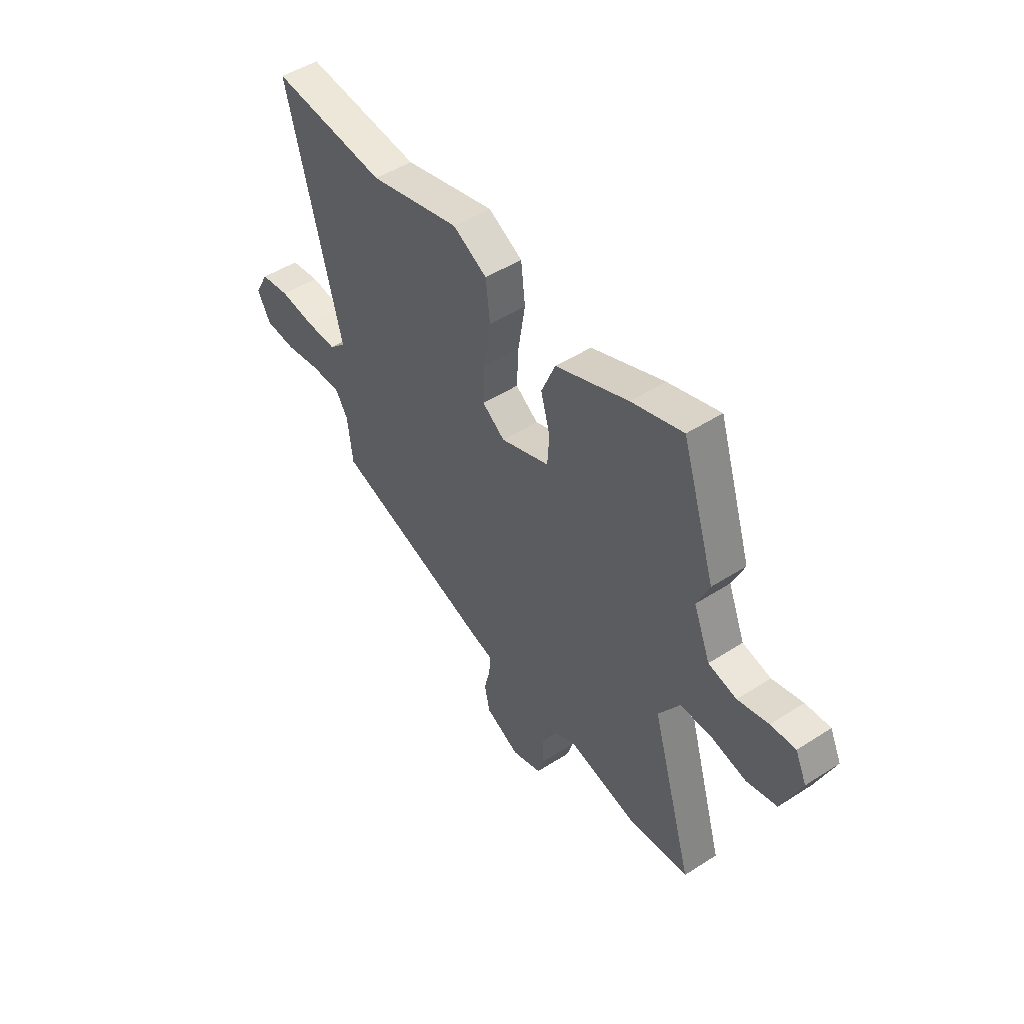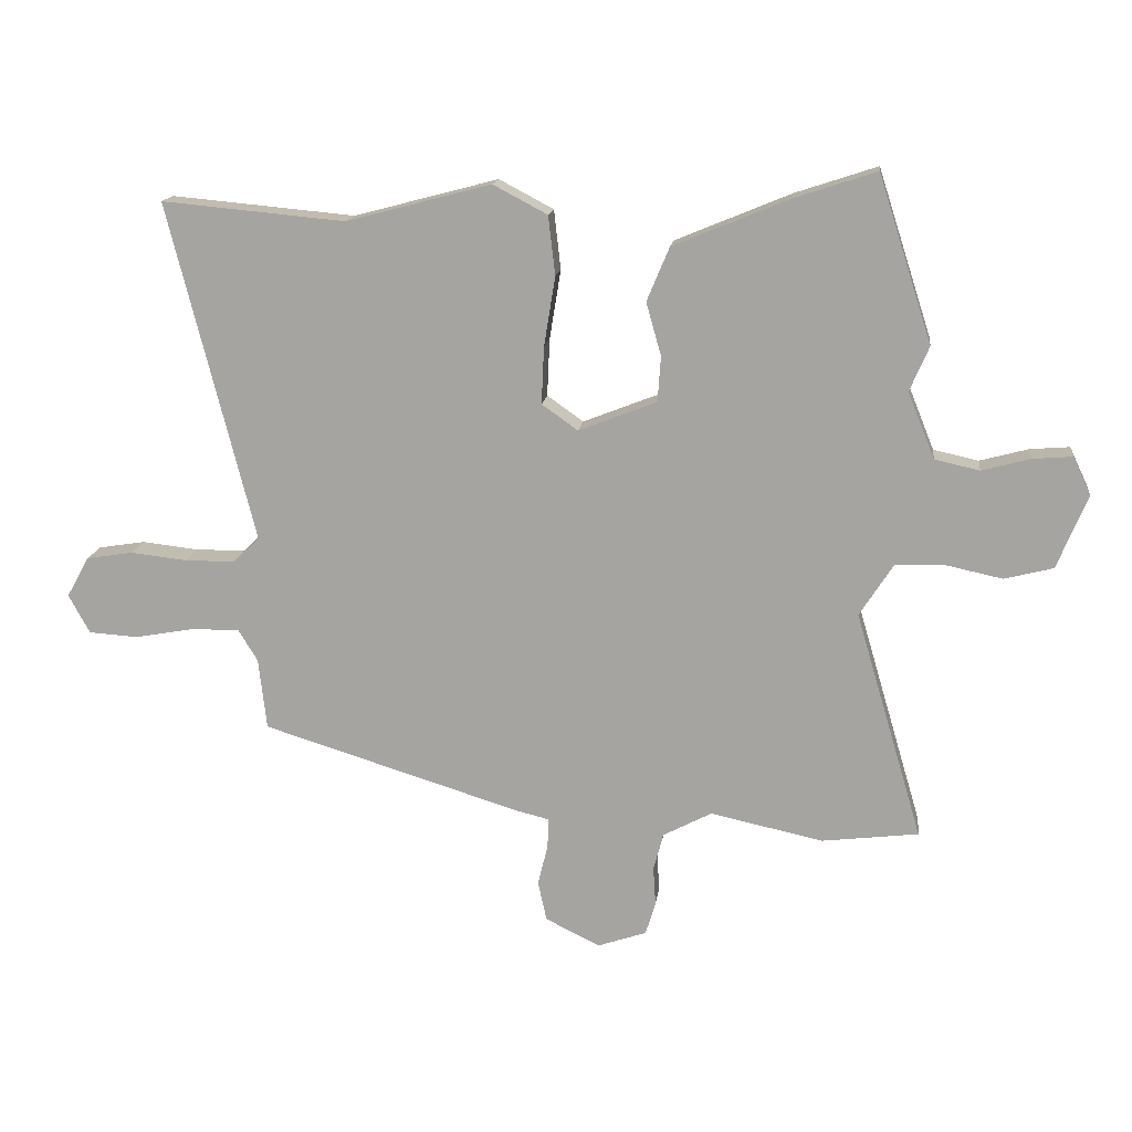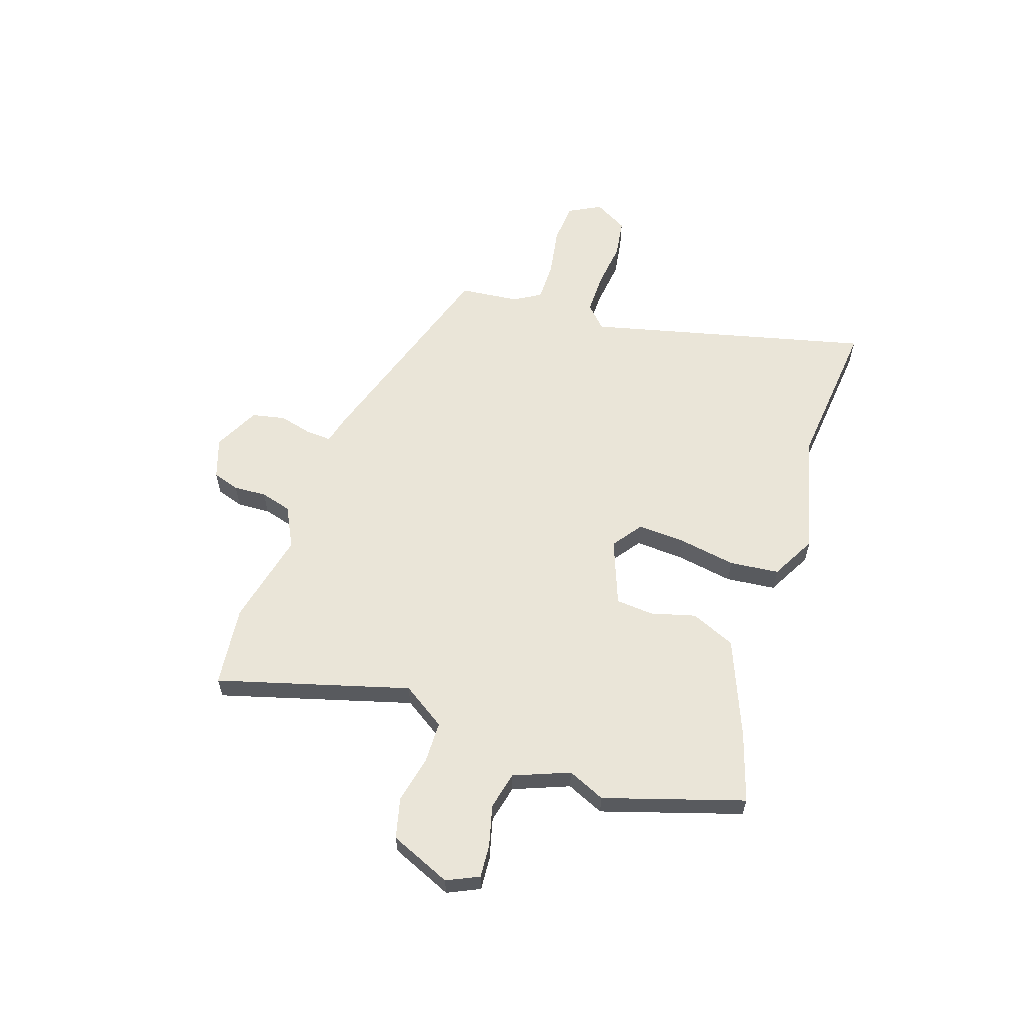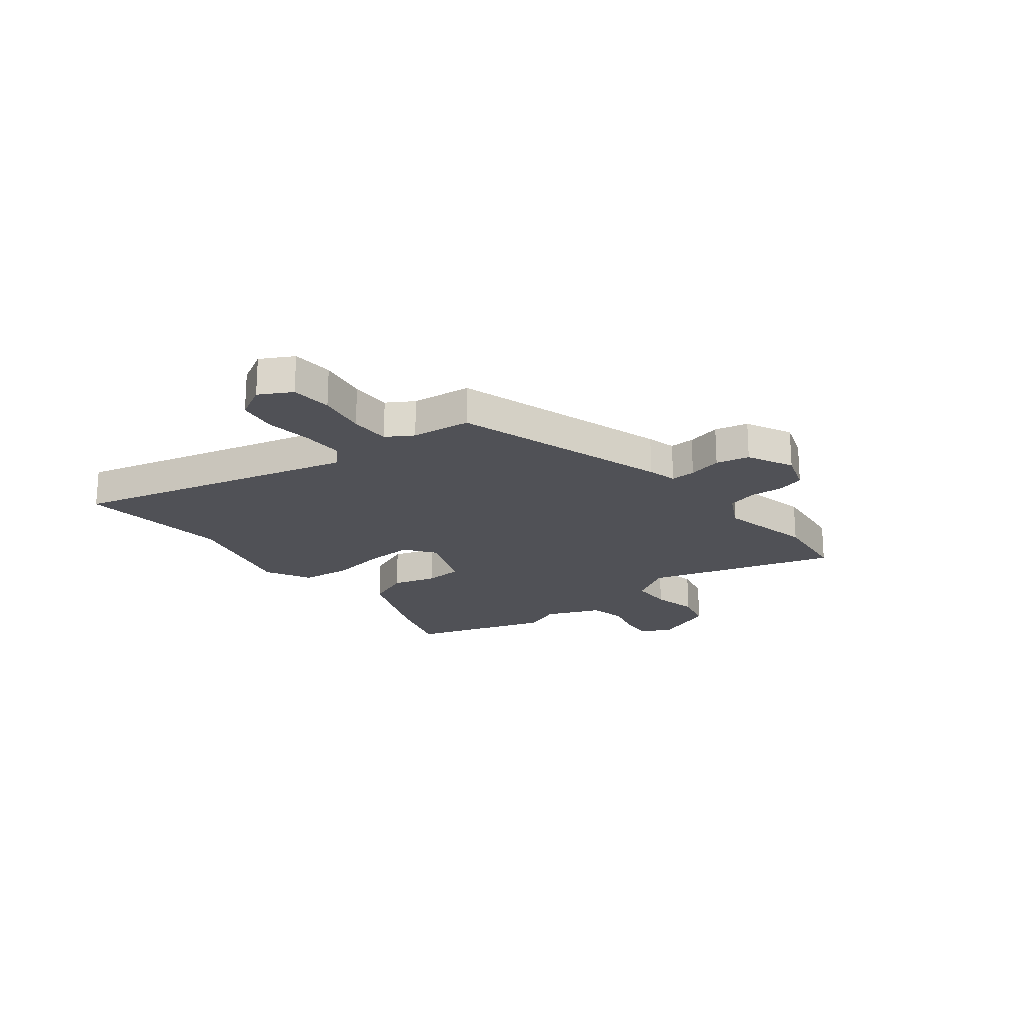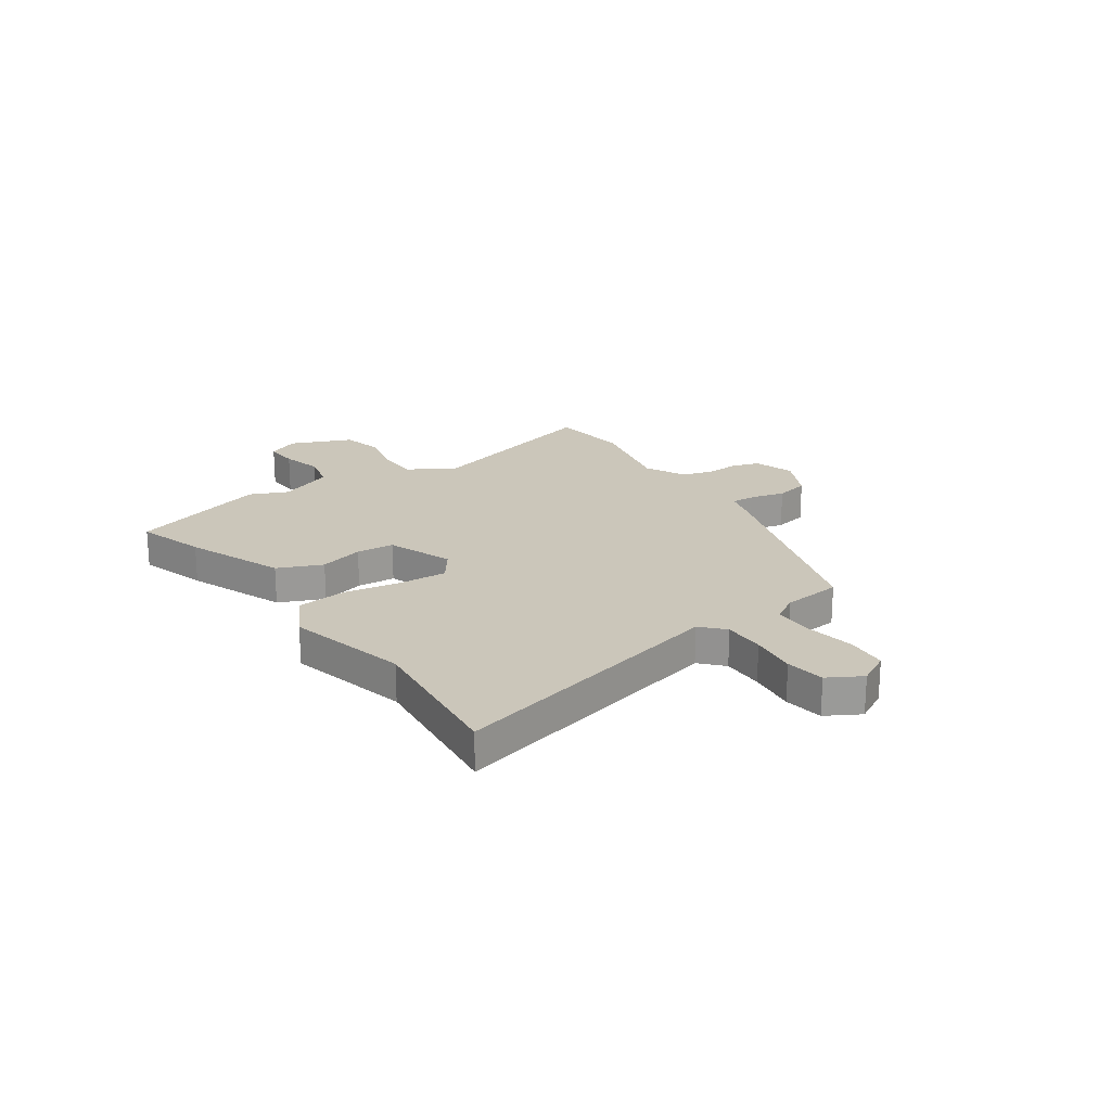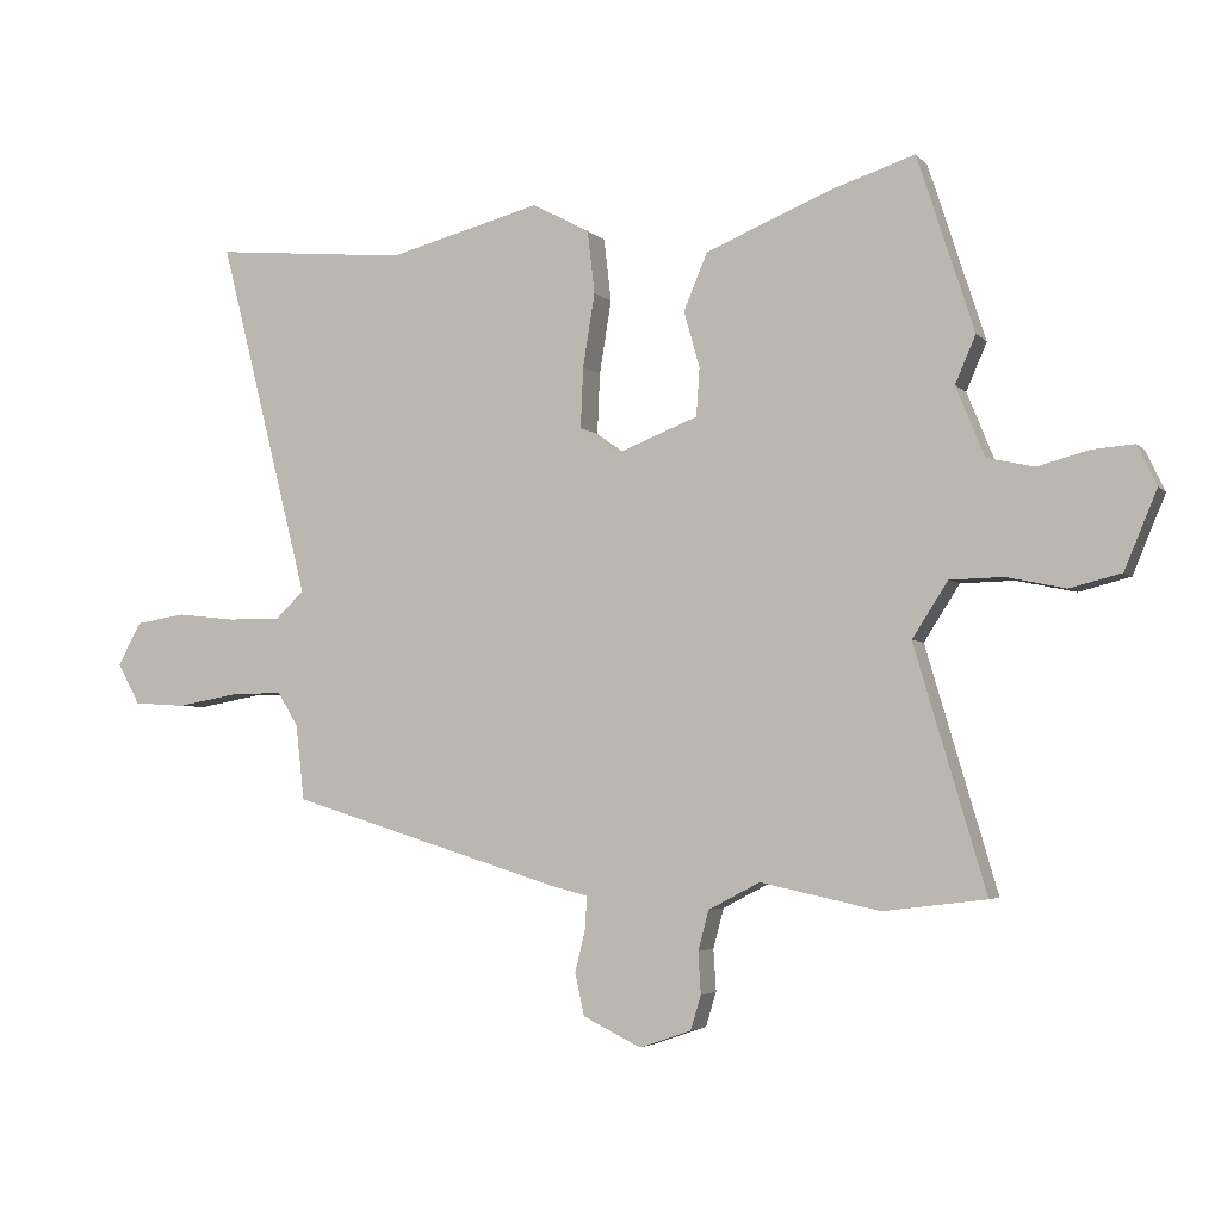
<metadata>
{"format":"obj","ext":"obj","renderer":"f3d","projection":"perspective","resolution":1024,"background":"white","views":[{"elev":48.8,"azim":-125.6,"up":"+Z"},{"elev":15.2,"azim":-173.0,"up":"+Z"},{"elev":59.6,"azim":-71.0,"up":"+Y"},{"elev":-20.5,"azim":128.2,"up":"+Y"},{"elev":21.2,"azim":56.0,"up":"+Y"},{"elev":-3.9,"azim":-159.3,"up":"+Z"}]}
</metadata>
<code>
v 0.349 0.07 0.486
v 0.643 0.07 0.513
v 0.505 0.07 -0.03
v 0.548 0.07 -0.071
v 0.628 0.07 -0.071
v 0.718 0.07 -0.061
v 0.793 0.07 -0.073
v 0.829 0.07 -0.138
v 0.795 0.07 -0.2
v 0.716 0.07 -0.205
v 0.622 0.07 -0.188
v 0.544 0.07 -0.187
v 0.513 0.07 -0.238
v 0.5 0.07 -0.352
v 0.087 0.07 -0.48
v 0.031 0.07 -0.494
v 0.033 0.07 -0.542
v 0.049 0.07 -0.607
v 0.035 0.07 -0.671
v -0.053 0.07 -0.714
v -0.131 0.07 -0.687
v -0.147 0.07 -0.635
v -0.143 0.07 -0.572
v -0.159 0.07 -0.512
v -0.237 0.07 -0.471
v -0.418 0.07 -0.51
v -0.573 0.07 -0.491
v -0.465 0.07 -0.125
v -0.519 0.07 -0.041
v -0.6 0.07 -0.039
v -0.689 0.07 -0.058
v -0.767 0.07 -0.038
v -0.816 0.07 0.08
v -0.787 0.07 0.141
v -0.724 0.07 0.136
v -0.646 0.07 0.115
v -0.574 0.07 0.131
v -0.531 0.07 0.237
v -0.562 0.07 0.309
v -0.476 0.07 0.575
v -0.345 0.07 0.532
v -0.159 0.07 0.455
v -0.123 0.07 0.369
v -0.147 0.07 0.284
v -0.142 0.07 0.211
v -0.017 0.07 0.162
v 0.041 0.07 0.203
v 0.037 0.07 0.295
v 0.019 0.07 0.406
v 0.03 0.07 0.501
v 0.117 0.07 0.547
v 0.349 0 0.486
v 0.643 0 0.513
v 0.505 0 -0.03
v 0.548 0 -0.071
v 0.628 0 -0.071
v 0.718 0 -0.061
v 0.793 0 -0.073
v 0.829 0 -0.138
v 0.795 0 -0.2
v 0.716 0 -0.205
v 0.622 0 -0.188
v 0.544 0 -0.187
v 0.513 0 -0.238
v 0.5 0 -0.352
v 0.087 0 -0.48
v 0.031 0 -0.494
v 0.033 0 -0.542
v 0.049 0 -0.607
v 0.035 0 -0.671
v -0.053 0 -0.714
v -0.131 0 -0.687
v -0.147 0 -0.635
v -0.143 0 -0.572
v -0.159 0 -0.512
v -0.237 0 -0.471
v -0.418 0 -0.51
v -0.573 0 -0.491
v -0.465 0 -0.125
v -0.519 0 -0.041
v -0.6 0 -0.039
v -0.689 0 -0.058
v -0.767 0 -0.038
v -0.816 0 0.08
v -0.787 0 0.141
v -0.724 0 0.136
v -0.646 0 0.115
v -0.574 0 0.131
v -0.531 0 0.237
v -0.562 0 0.309
v -0.476 0 0.575
v -0.345 0 0.532
v -0.159 0 0.455
v -0.123 0 0.369
v -0.147 0 0.284
v -0.142 0 0.211
v -0.017 0 0.162
v 0.041 0 0.203
v 0.037 0 0.295
v 0.019 0 0.406
v 0.03 0 0.501
v 0.117 0 0.547
f 48 49 50 51
f 47 48 51 1
f 41 42 43 44
f 41 44 45
f 38 39 40 41
f 37 38 41 45
f 36 37 45 46
f 34 35 36
f 33 34 36
f 30 31 32 33
f 29 30 33 36
f 25 26 27 28
f 24 25 28 29
f 20 21 22 23
f 20 23 24
f 17 18 19 20
f 16 17 20 24
f 13 14 15 16
f 12 13 16 24
f 8 9 10 11
f 8 11 12
f 5 6 7 8
f 4 5 8 12
f 3 4 12 24
f 47 1 2 3
f 46 47 3 24
f 29 36 46
f 24 29 46
f 102 101 100 99
f 52 102 99 98
f 95 94 93 92
f 96 95 92
f 92 91 90 89
f 96 92 89 88
f 97 96 88 87
f 87 86 85
f 87 85 84
f 84 83 82 81
f 87 84 81 80
f 79 78 77 76
f 80 79 76 75
f 74 73 72 71
f 75 74 71
f 71 70 69 68
f 75 71 68 67
f 67 66 65 64
f 75 67 64 63
f 62 61 60 59
f 63 62 59
f 59 58 57 56
f 63 59 56 55
f 75 63 55 54
f 54 53 52 98
f 75 54 98 97
f 97 87 80
f 97 80 75
f 1 52 53 2
f 2 53 54 3
f 3 54 55 4
f 4 55 56 5
f 5 56 57 6
f 6 57 58 7
f 7 58 59 8
f 8 59 60 9
f 9 60 61 10
f 10 61 62 11
f 11 62 63 12
f 12 63 64 13
f 13 64 65 14
f 14 65 66 15
f 15 66 67 16
f 16 67 68 17
f 17 68 69 18
f 18 69 70 19
f 19 70 71 20
f 20 71 72 21
f 21 72 73 22
f 22 73 74 23
f 23 74 75 24
f 24 75 76 25
f 25 76 77 26
f 26 77 78 27
f 27 78 79 28
f 28 79 80 29
f 29 80 81 30
f 30 81 82 31
f 31 82 83 32
f 32 83 84 33
f 33 84 85 34
f 34 85 86 35
f 35 86 87 36
f 36 87 88 37
f 37 88 89 38
f 38 89 90 39
f 39 90 91 40
f 40 91 92 41
f 41 92 93 42
f 42 93 94 43
f 43 94 95 44
f 44 95 96 45
f 45 96 97 46
f 46 97 98 47
f 47 98 99 48
f 48 99 100 49
f 49 100 101 50
f 50 101 102 51
f 51 102 52 1

</code>
